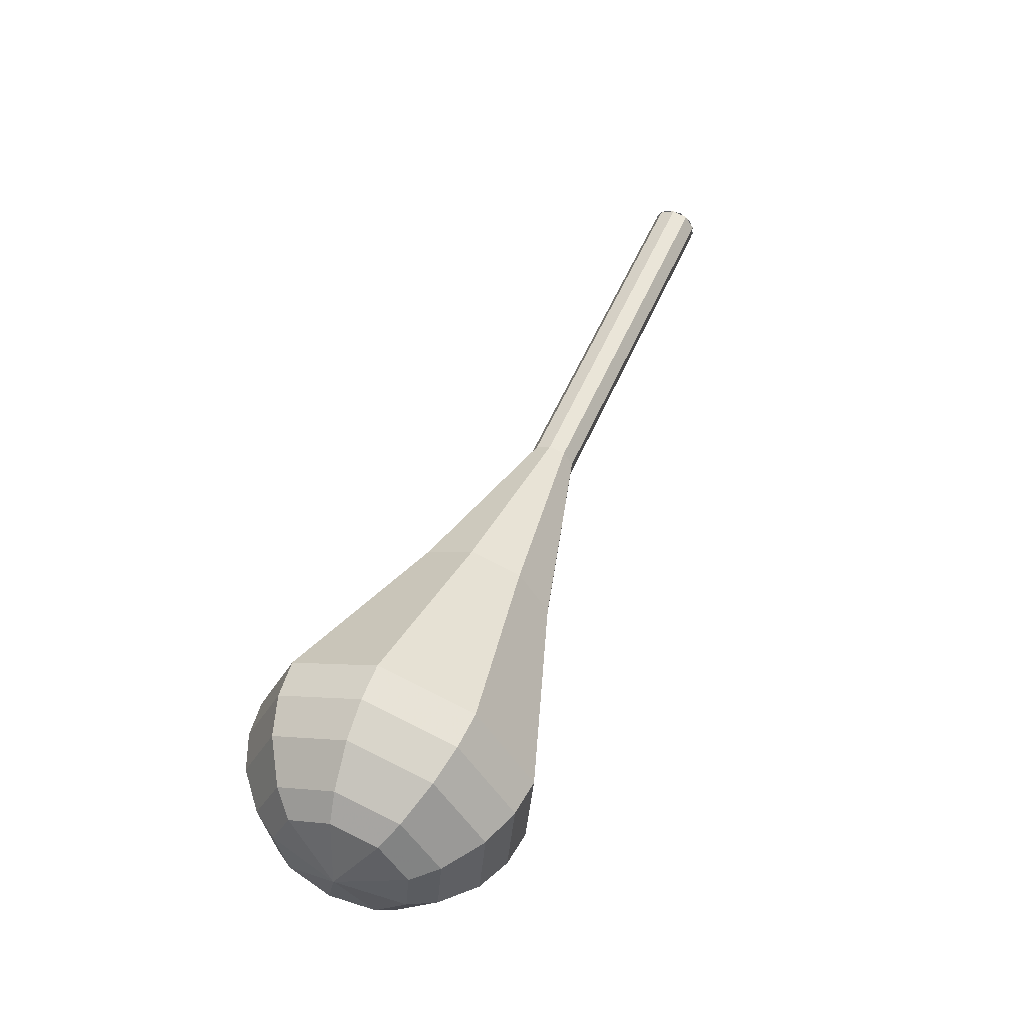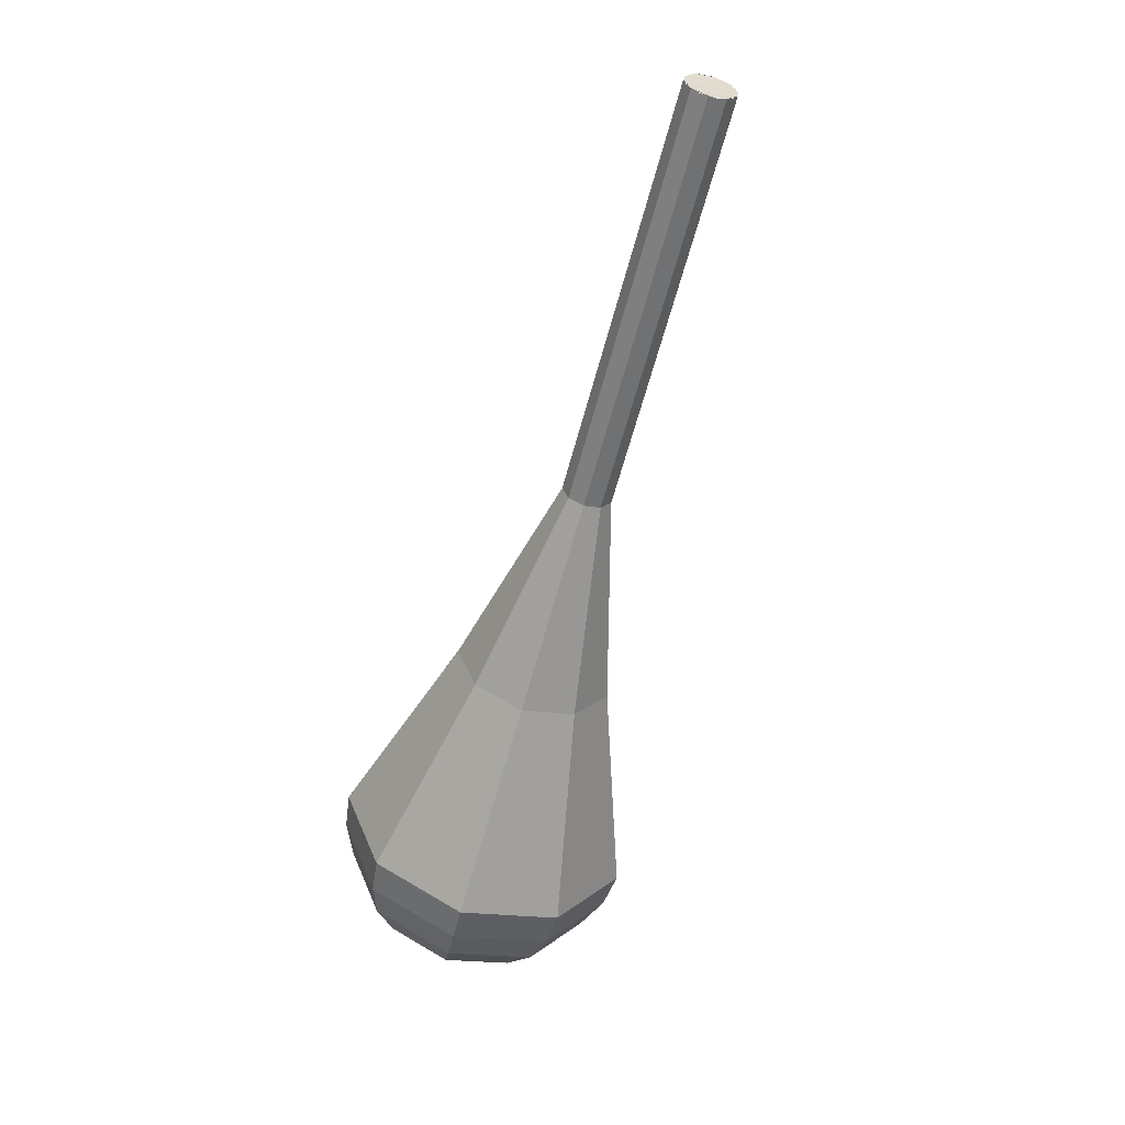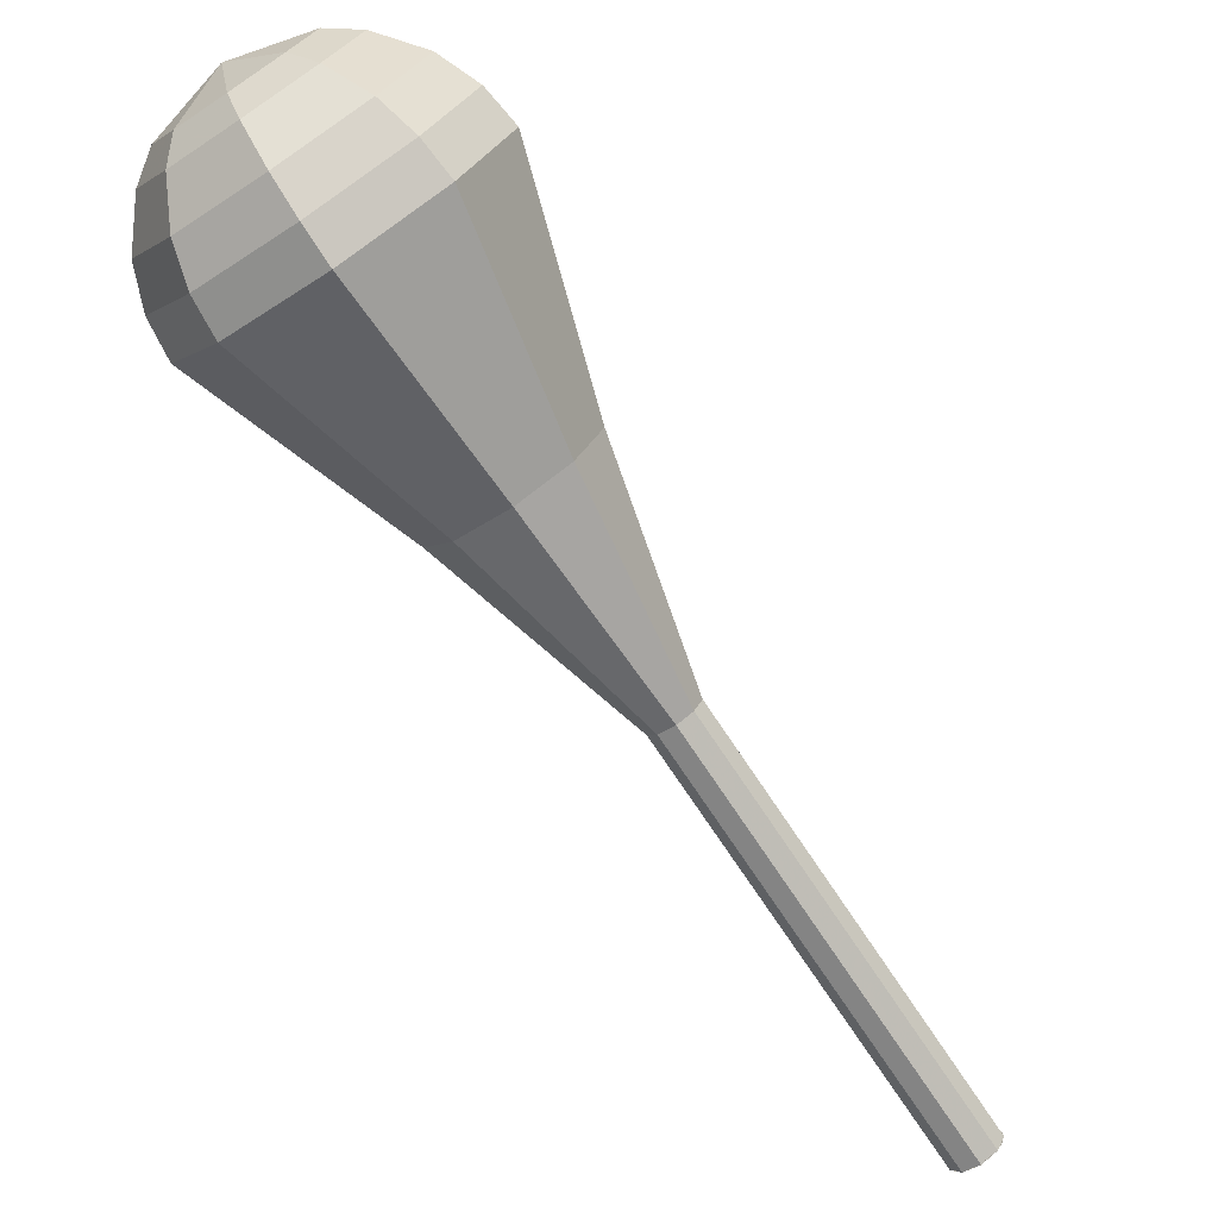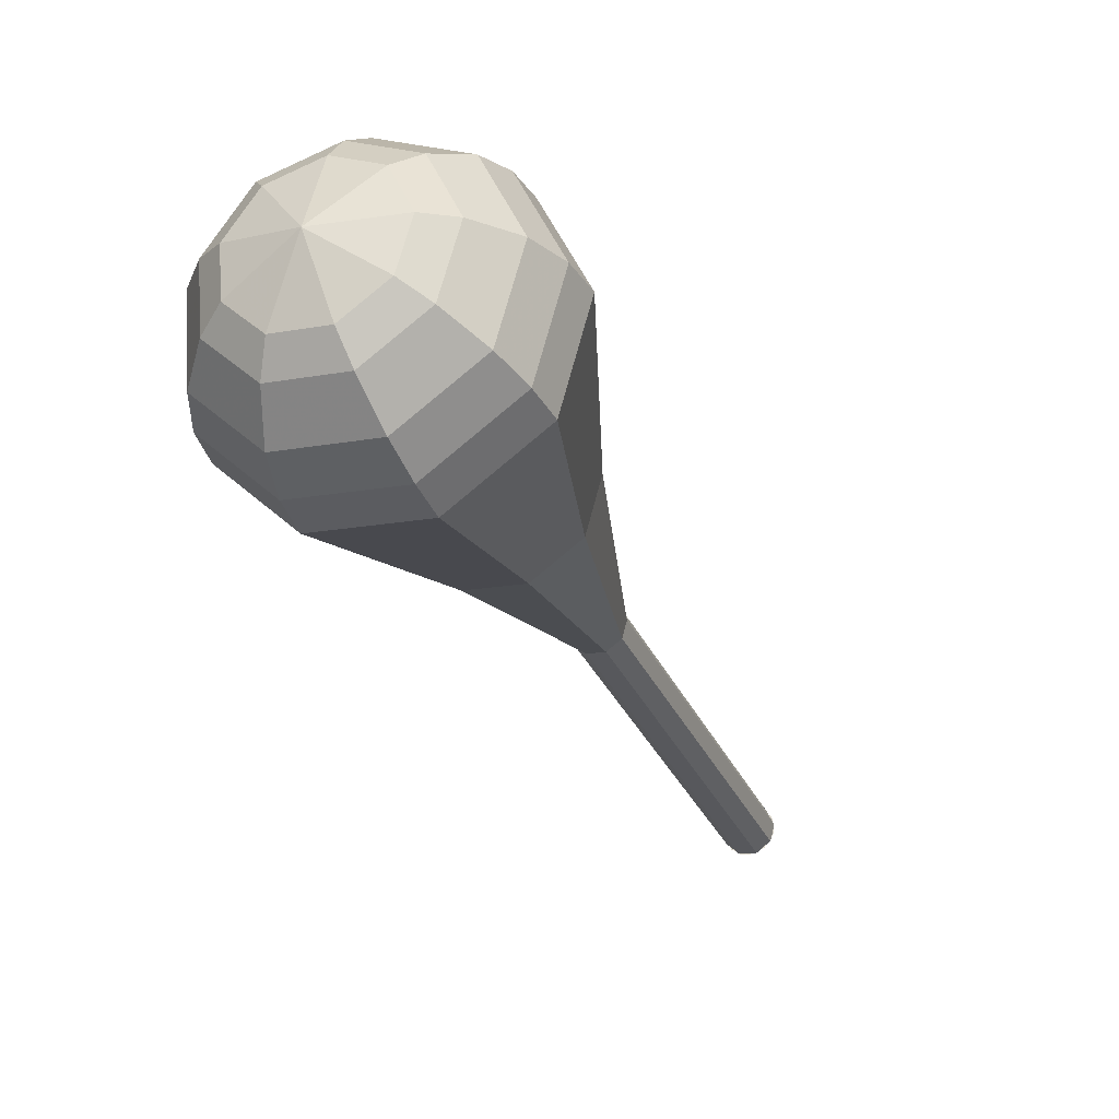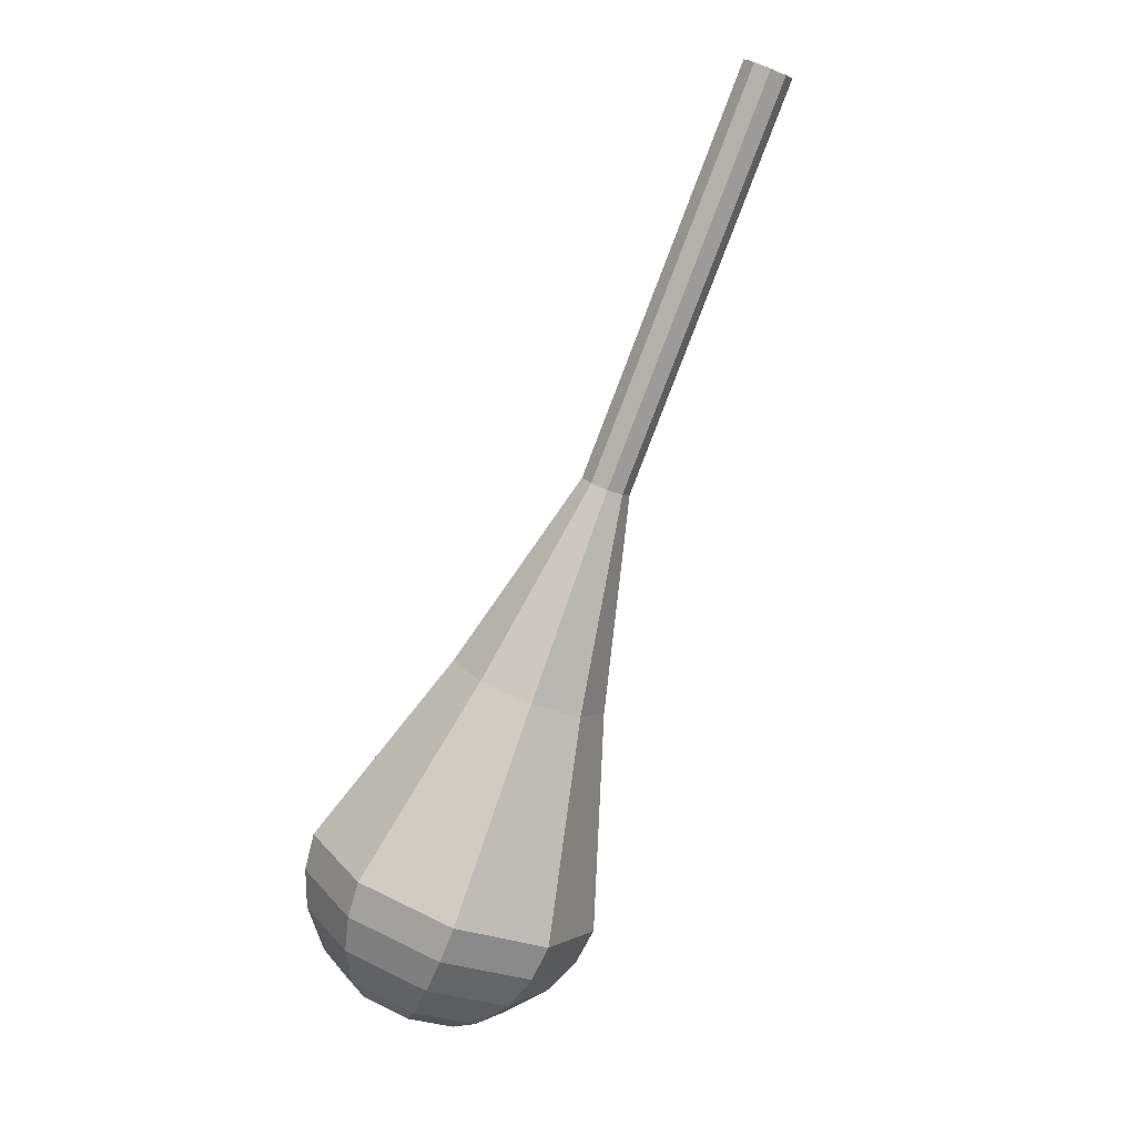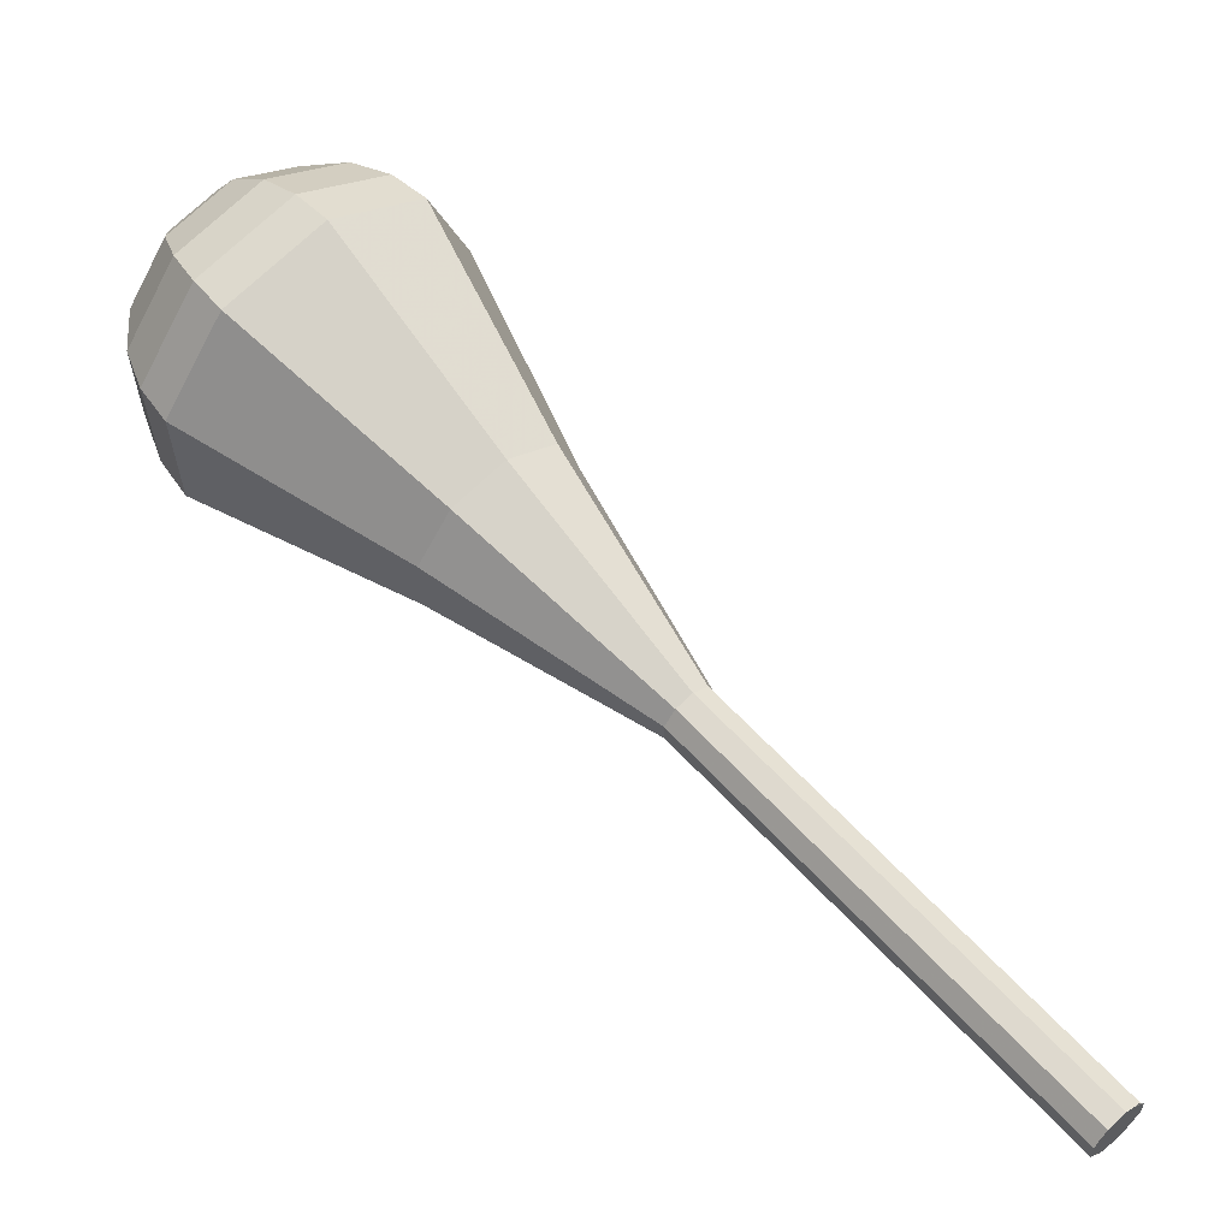
<metadata>
{"format":"obj","ext":"obj","renderer":"f3d","projection":"perspective","resolution":1024,"background":"white","views":[{"elev":-11.9,"azim":40.8,"up":"+Y"},{"elev":0.2,"azim":154.7,"up":"+Y"},{"elev":-31.1,"azim":42.9,"up":"+Z"},{"elev":7.1,"azim":25.6,"up":"+Z"},{"elev":-18.0,"azim":141.9,"up":"+Y"},{"elev":8.7,"azim":126.1,"up":"+Z"}]}
</metadata>
<code>
g tube1
v 123.2 136.5 161.3
v 122.9 136 160.7
v 122.1 135.7 160.3
v 121.3 135.8 160.4
v 120.7 136.2 161
v 120.7 136.7 161.6
v 121.3 137.1 162.2
v 122.1 137.2 162.3
v 122.9 137 161.9
v 123.2 136.5 161.3
v 120.7 136.5 161.3
v 121 136 160.6
v 121.7 135.8 160.3
v 122.5 135.9 160.4
v 123.1 136.2 160.9
v 123.1 136.7 161.6
v 122.5 137.1 162.2
v 121.7 137.2 162.3
v 121 136.9 162
v 120.7 136.5 161.3
v 120.7 132.2 164.3
v 121 131.7 163.7
v 121.7 131.5 163.3
v 122.6 131.5 163.4
v 123.1 131.9 164
v 123.1 132.4 164.7
v 122.6 132.8 165.2
v 121.7 132.9 165.3
v 121 132.6 165
v 120.7 132.2 164.3
v 120.7 127.9 167.3
v 121 127.4 166.7
v 121.7 127.1 166.3
v 122.6 127.2 166.5
v 123.1 127.6 167
v 123.1 128.1 167.7
v 122.6 128.5 168.2
v 121.7 128.6 168.4
v 121 128.3 168
v 120.7 127.9 167.3
v 120.7 123.5 170.4
v 121 123.1 169.7
v 121.7 122.8 169.4
v 122.6 122.9 169.5
v 123.1 123.3 170
v 123.1 123.8 170.7
v 122.6 124.2 171.3
v 121.7 124.3 171.4
v 121 124 171
v 120.7 123.5 170.4
v 120.7 119.2 173.4
v 121 118.8 172.7
v 121.7 118.5 172.4
v 122.6 118.6 172.5
v 123.1 119 173
v 123.1 119.5 173.7
v 122.6 119.9 174.3
v 121.7 119.9 174.4
v 121 119.7 174.1
v 120.7 119.2 173.4
v 118 110.6 179.4
v 118.9 109.1 177.4
v 121.3 108.4 176.2
v 124 108.6 176.6
v 125.7 109.8 178.3
v 125.7 111.4 180.6
v 124 112.6 182.3
v 121.3 112.9 182.7
v 118.9 112.1 181.5
v 118 110.6 179.4
v 114.5 102 185.5
v 116.3 99.22 181.6
v 120.7 97.75 179.5
v 125.8 98.28 180.2
v 129.1 100.5 183.4
v 129 103.5 187.6
v 125.7 105.7 190.8
v 120.7 106.2 191.5
v 116.2 104.8 189.4
v 114.5 102 185.5
v 114.7 100.4 186.6
v 116.4 97.77 182.8
v 120.8 96.35 180.7
v 125.6 96.86 181.4
v 128.8 99.05 184.5
v 128.8 101.9 188.6
v 125.6 104.1 191.7
v 120.7 104.6 192.4
v 116.4 103.1 190.4
v 114.7 100.4 186.6
v 115.5 98.92 187.7
v 117 96.52 184.2
v 120.9 95.25 182.4
v 125.3 95.71 183.1
v 128.1 97.67 185.8
v 128.1 100.2 189.5
v 125.2 102.2 192.3
v 120.9 102.6 192.9
v 117 101.3 191.1
v 115.5 98.92 187.7
v 117.1 97.38 188.7
v 118.2 95.55 186.1
v 121.2 94.59 184.7
v 124.5 94.93 185.2
v 126.7 96.43 187.3
v 126.7 98.38 190.1
v 124.5 99.87 192.2
v 121.1 100.2 192.7
v 118.2 99.22 191.3
v 117.1 97.38 188.7
v 118.4 96.62 189.3
v 119.2 95.28 187.4
v 121.4 94.57 186.3
v 123.8 94.83 186.7
v 125.4 95.92 188.3
v 125.4 97.35 190.3
v 123.8 98.44 191.8
v 121.4 98.68 192.2
v 119.2 97.96 191.2
v 118.4 96.62 189.3
v 122 95.86 189.8
v 122 95.86 189.8
v 122 95.86 189.8
v 122 95.86 189.8
v 122 95.86 189.8
v 122 95.86 189.8
v 122 95.86 189.8
v 122 95.86 189.8
v 122 95.86 189.8
v 122 95.86 189.8
f 1 2 12
f 12 11 1
f 2 3 13
f 13 12 2
f 3 4 14
f 14 13 3
f 4 5 15
f 15 14 4
f 5 6 16
f 16 15 5
f 6 7 17
f 17 16 6
f 7 8 18
f 18 17 7
f 8 9 19
f 19 18 8
f 9 10 20
f 20 19 9
f 11 12 22
f 22 21 11
f 12 13 23
f 23 22 12
f 13 14 24
f 24 23 13
f 14 15 25
f 25 24 14
f 15 16 26
f 26 25 15
f 16 17 27
f 27 26 16
f 17 18 28
f 28 27 17
f 18 19 29
f 29 28 18
f 19 20 30
f 30 29 19
f 21 22 32
f 32 31 21
f 22 23 33
f 33 32 22
f 23 24 34
f 34 33 23
f 24 25 35
f 35 34 24
f 25 26 36
f 36 35 25
f 26 27 37
f 37 36 26
f 27 28 38
f 38 37 27
f 28 29 39
f 39 38 28
f 29 30 40
f 40 39 29
f 31 32 42
f 42 41 31
f 32 33 43
f 43 42 32
f 33 34 44
f 44 43 33
f 34 35 45
f 45 44 34
f 35 36 46
f 46 45 35
f 36 37 47
f 47 46 36
f 37 38 48
f 48 47 37
f 38 39 49
f 49 48 38
f 39 40 50
f 50 49 39
f 41 42 52
f 52 51 41
f 42 43 53
f 53 52 42
f 43 44 54
f 54 53 43
f 44 45 55
f 55 54 44
f 45 46 56
f 56 55 45
f 46 47 57
f 57 56 46
f 47 48 58
f 58 57 47
f 48 49 59
f 59 58 48
f 49 50 60
f 60 59 49
f 51 52 62
f 62 61 51
f 52 53 63
f 63 62 52
f 53 54 64
f 64 63 53
f 54 55 65
f 65 64 54
f 55 56 66
f 66 65 55
f 56 57 67
f 67 66 56
f 57 58 68
f 68 67 57
f 58 59 69
f 69 68 58
f 59 60 70
f 70 69 59
f 61 62 72
f 72 71 61
f 62 63 73
f 73 72 62
f 63 64 74
f 74 73 63
f 64 65 75
f 75 74 64
f 65 66 76
f 76 75 65
f 66 67 77
f 77 76 66
f 67 68 78
f 78 77 67
f 68 69 79
f 79 78 68
f 69 70 80
f 80 79 69
f 71 72 82
f 82 81 71
f 72 73 83
f 83 82 72
f 73 74 84
f 84 83 73
f 74 75 85
f 85 84 74
f 75 76 86
f 86 85 75
f 76 77 87
f 87 86 76
f 77 78 88
f 88 87 77
f 78 79 89
f 89 88 78
f 79 80 90
f 90 89 79
f 81 82 92
f 92 91 81
f 82 83 93
f 93 92 82
f 83 84 94
f 94 93 83
f 84 85 95
f 95 94 84
f 85 86 96
f 96 95 85
f 86 87 97
f 97 96 86
f 87 88 98
f 98 97 87
f 88 89 99
f 99 98 88
f 89 90 100
f 100 99 89
f 91 92 102
f 102 101 91
f 92 93 103
f 103 102 92
f 93 94 104
f 104 103 93
f 94 95 105
f 105 104 94
f 95 96 106
f 106 105 95
f 96 97 107
f 107 106 96
f 97 98 108
f 108 107 97
f 98 99 109
f 109 108 98
f 99 100 110
f 110 109 99
f 101 102 112
f 112 111 101
f 102 103 113
f 113 112 102
f 103 104 114
f 114 113 103
f 104 105 115
f 115 114 104
f 105 106 116
f 116 115 105
f 106 107 117
f 117 116 106
f 107 108 118
f 118 117 107
f 108 109 119
f 119 118 108
f 109 110 120
f 120 119 109
f 111 112 122
f 122 121 111
f 112 113 123
f 123 122 112
f 113 114 124
f 124 123 113
f 114 115 125
f 125 124 114
f 115 116 126
f 126 125 115
f 116 117 127
f 127 126 116
f 117 118 128
f 128 127 117
f 118 119 129
f 129 128 118
f 119 120 130
f 130 129 119

</code>
